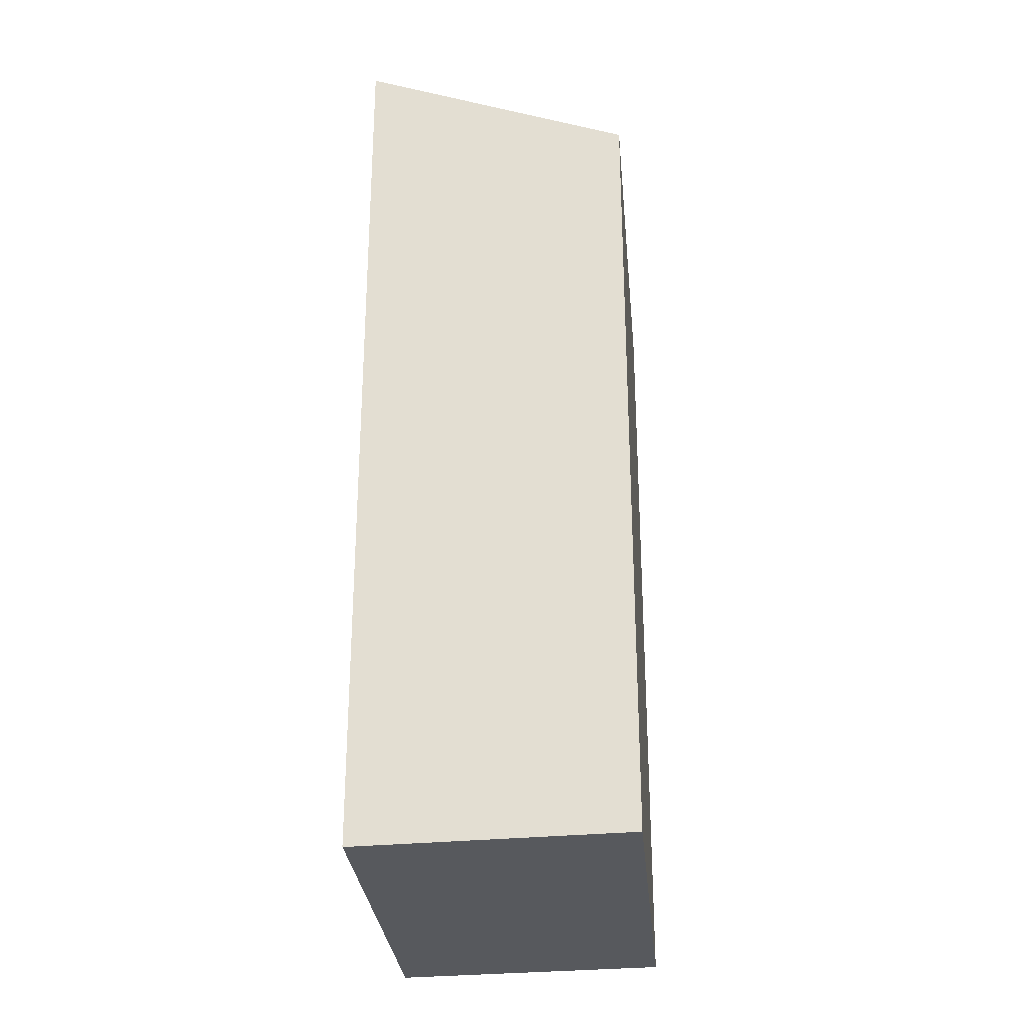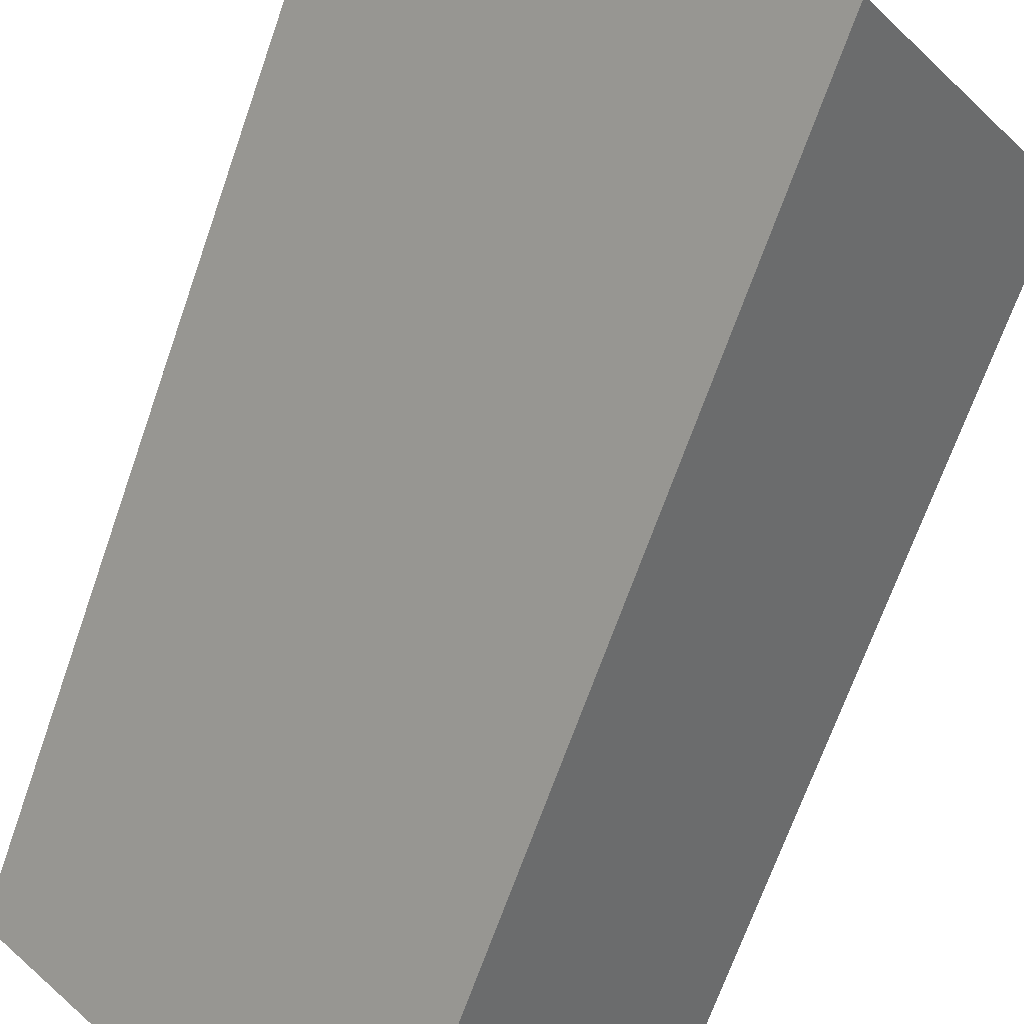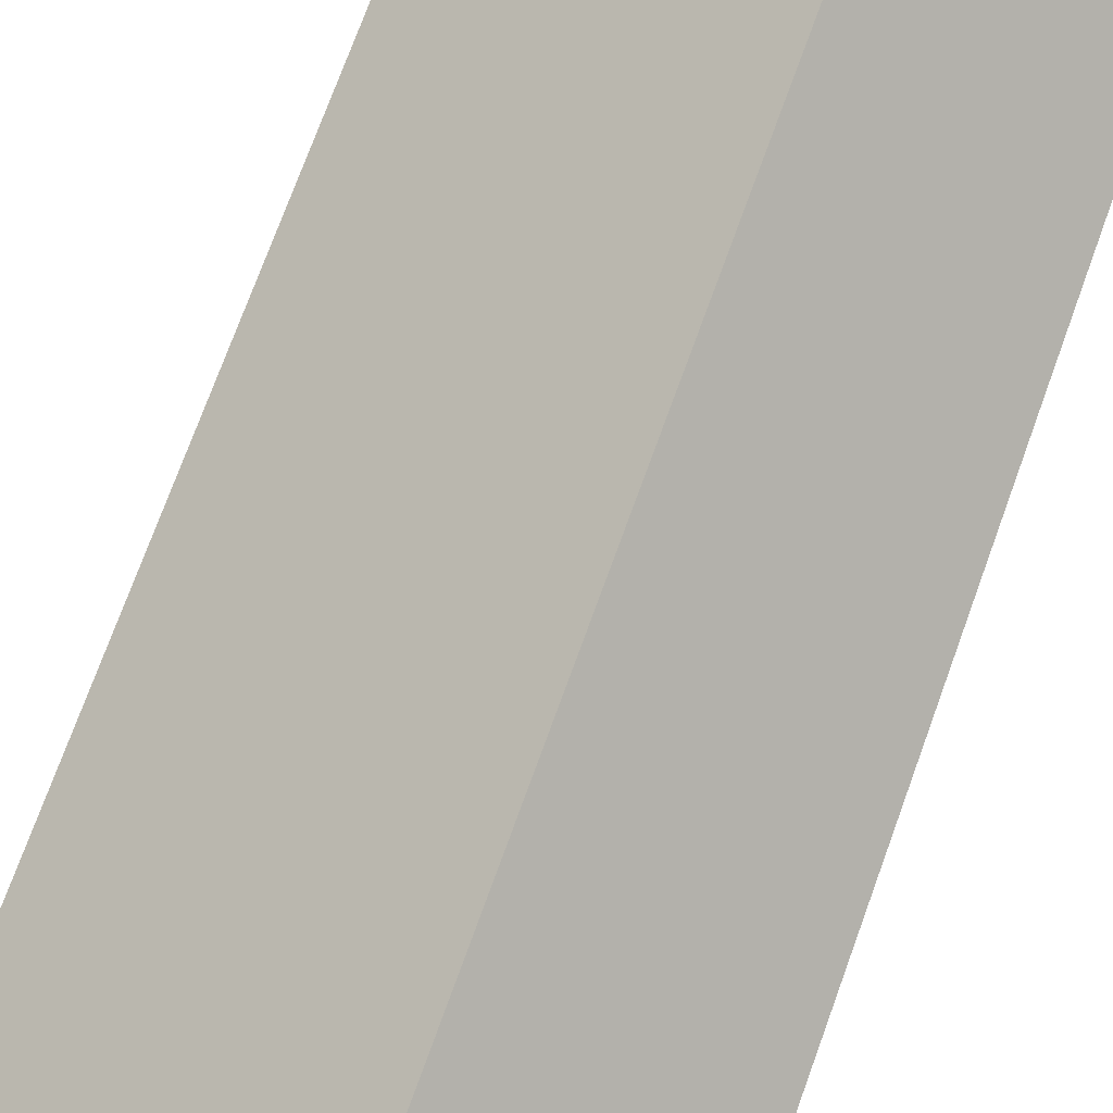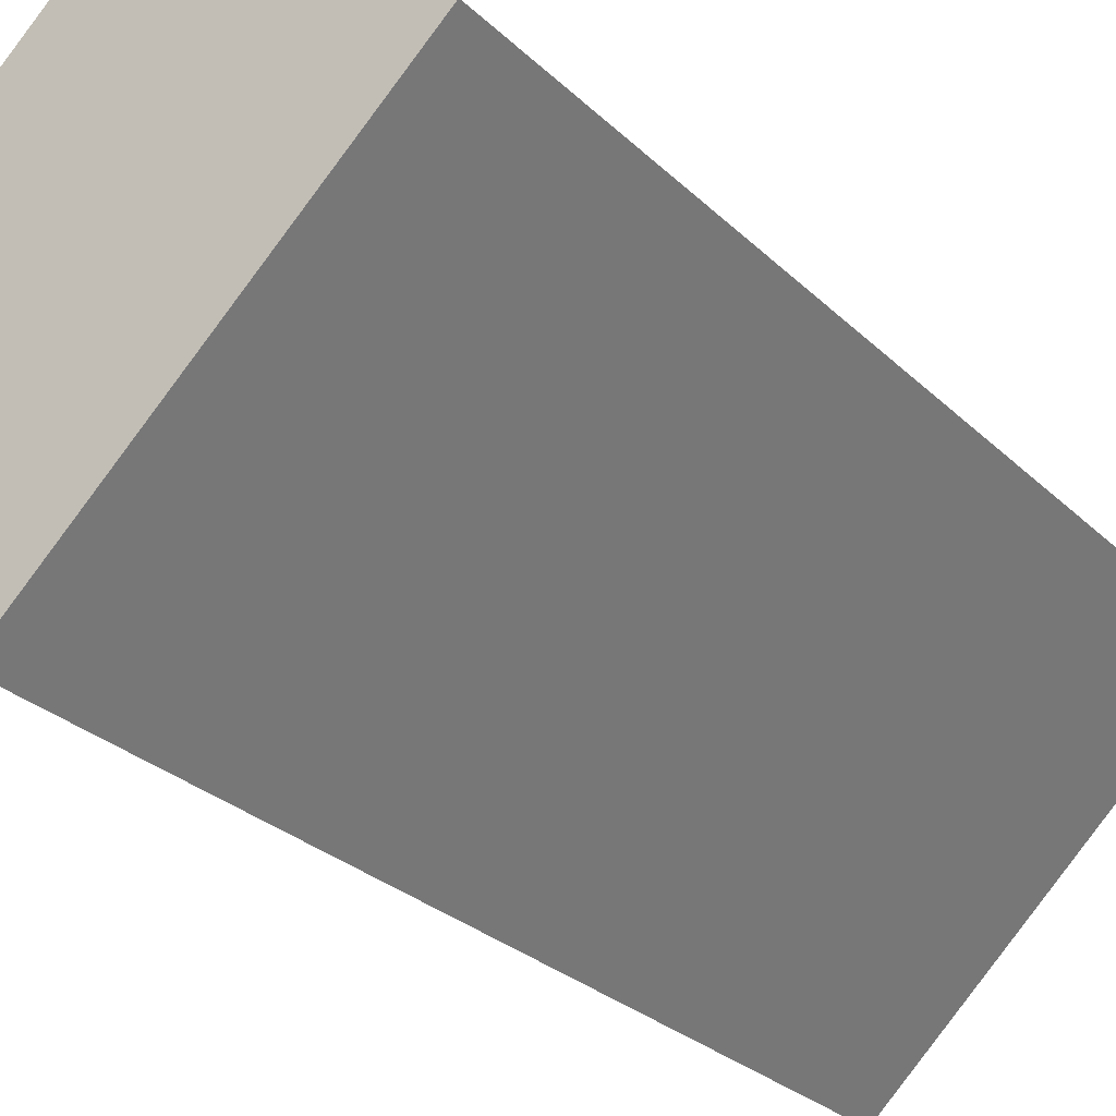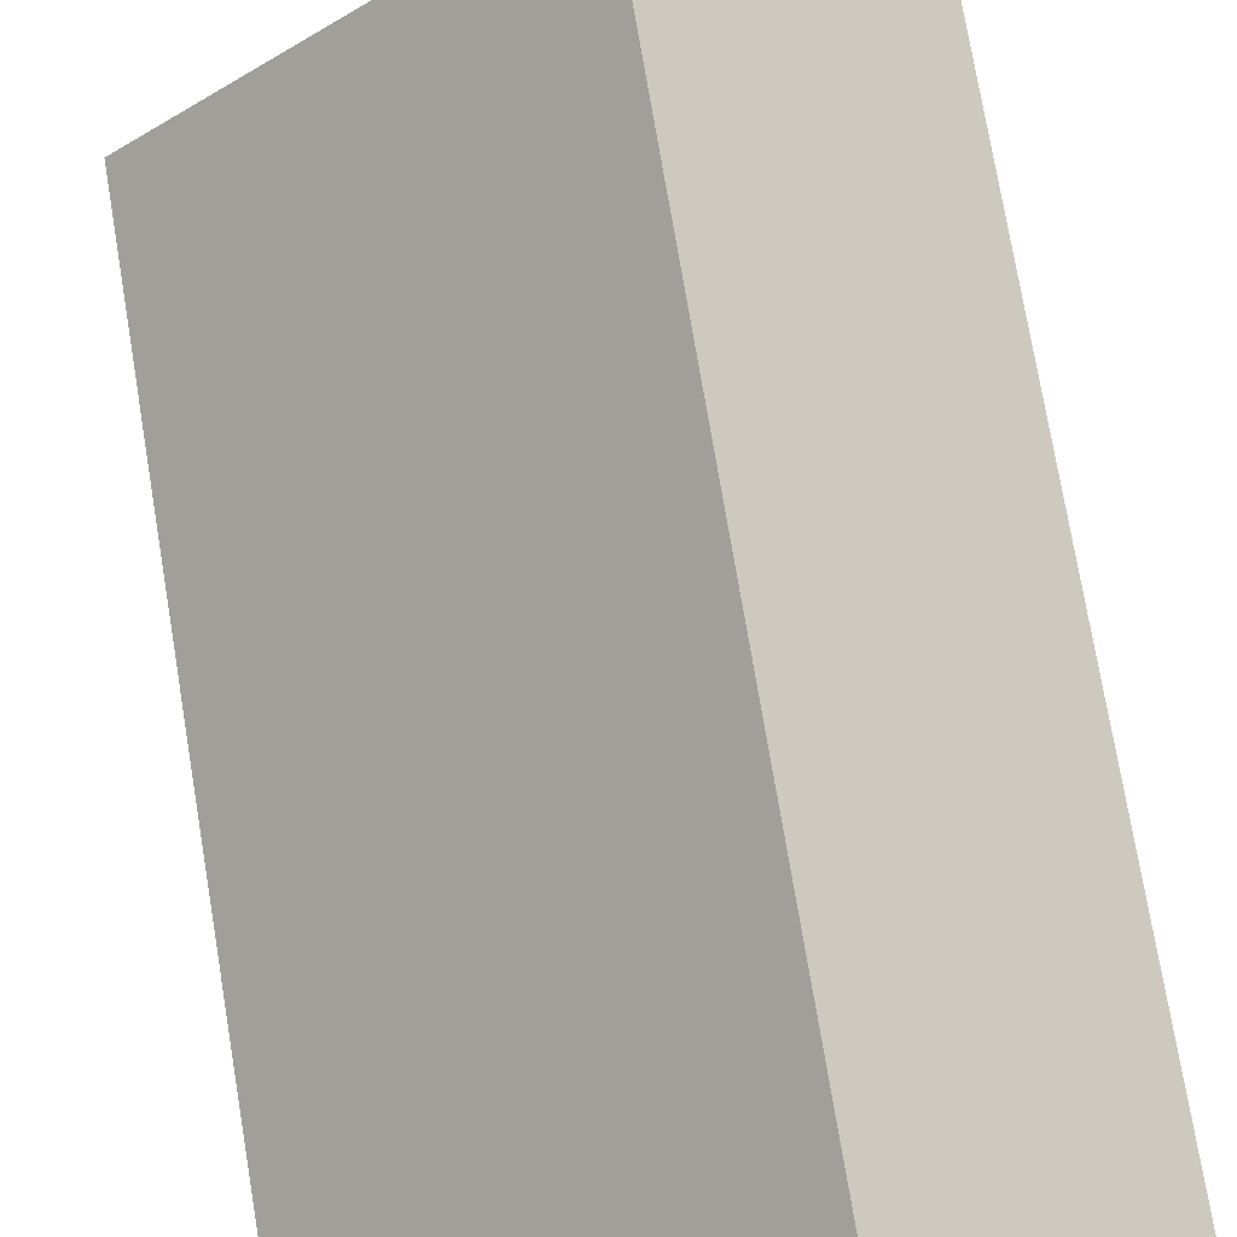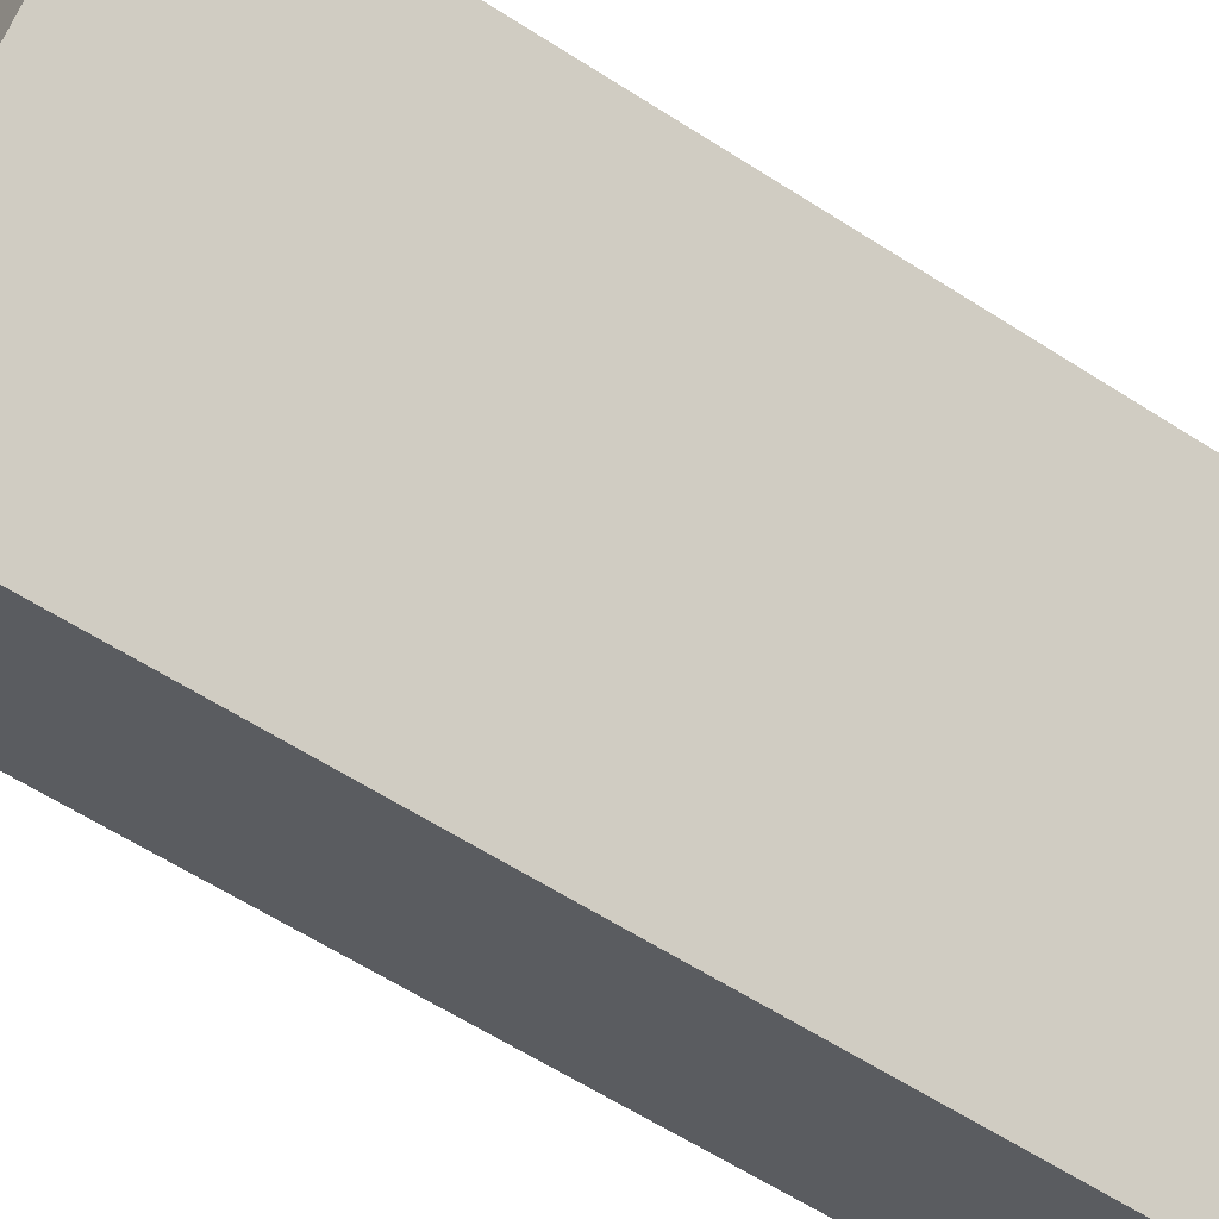
<metadata>
{"format":"obj","ext":"obj","renderer":"f3d","projection":"perspective","resolution":1024,"background":"white","views":[{"elev":-29.3,"azim":-128.4,"up":"+Y"},{"elev":-67.2,"azim":160.9,"up":"+Z"},{"elev":75.6,"azim":20.1,"up":"+Z"},{"elev":-26.8,"azim":34.3,"up":"+Z"},{"elev":74.6,"azim":-9.5,"up":"+Z"},{"elev":-63.1,"azim":57.2,"up":"+Z"}]}
</metadata>
<code>
v  7.26 19.18 6.916
v  4.803 21.88 -4.505
v  0.0004092 19.18 -0.0006077
v  12.06 21.88 2.412
v  4.802 2.758e-16 -4.504
v  12.06 -1.478e-16 2.413
v  7.26 -4.235e-16 6.917
v  0 0 0
g defaultobject
f 1 2 3
f 2 1 4
f 5 4 6
f 4 5 2
f 6 1 7
f 1 6 4
f 1 8 7
f 8 1 3
f 3 5 8
f 5 3 2
f 7 5 6
f 5 7 8

</code>
